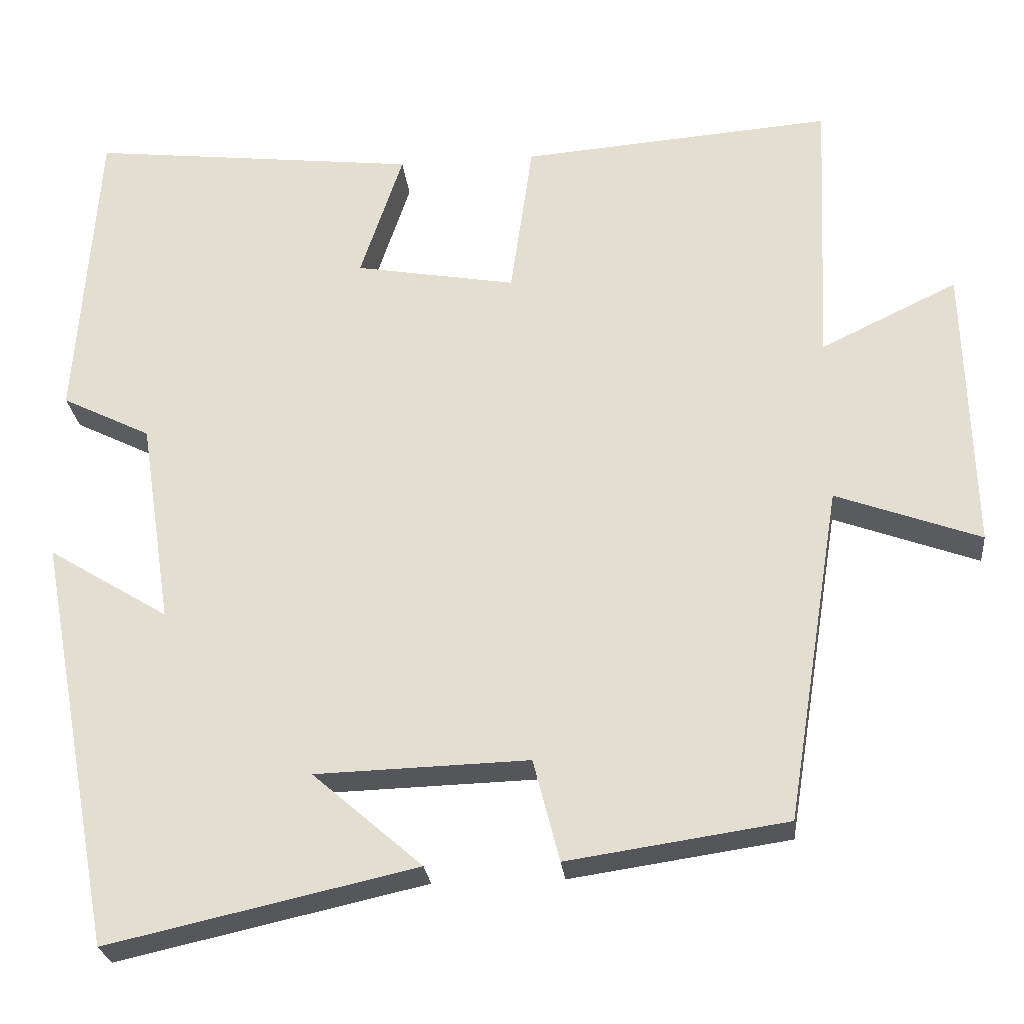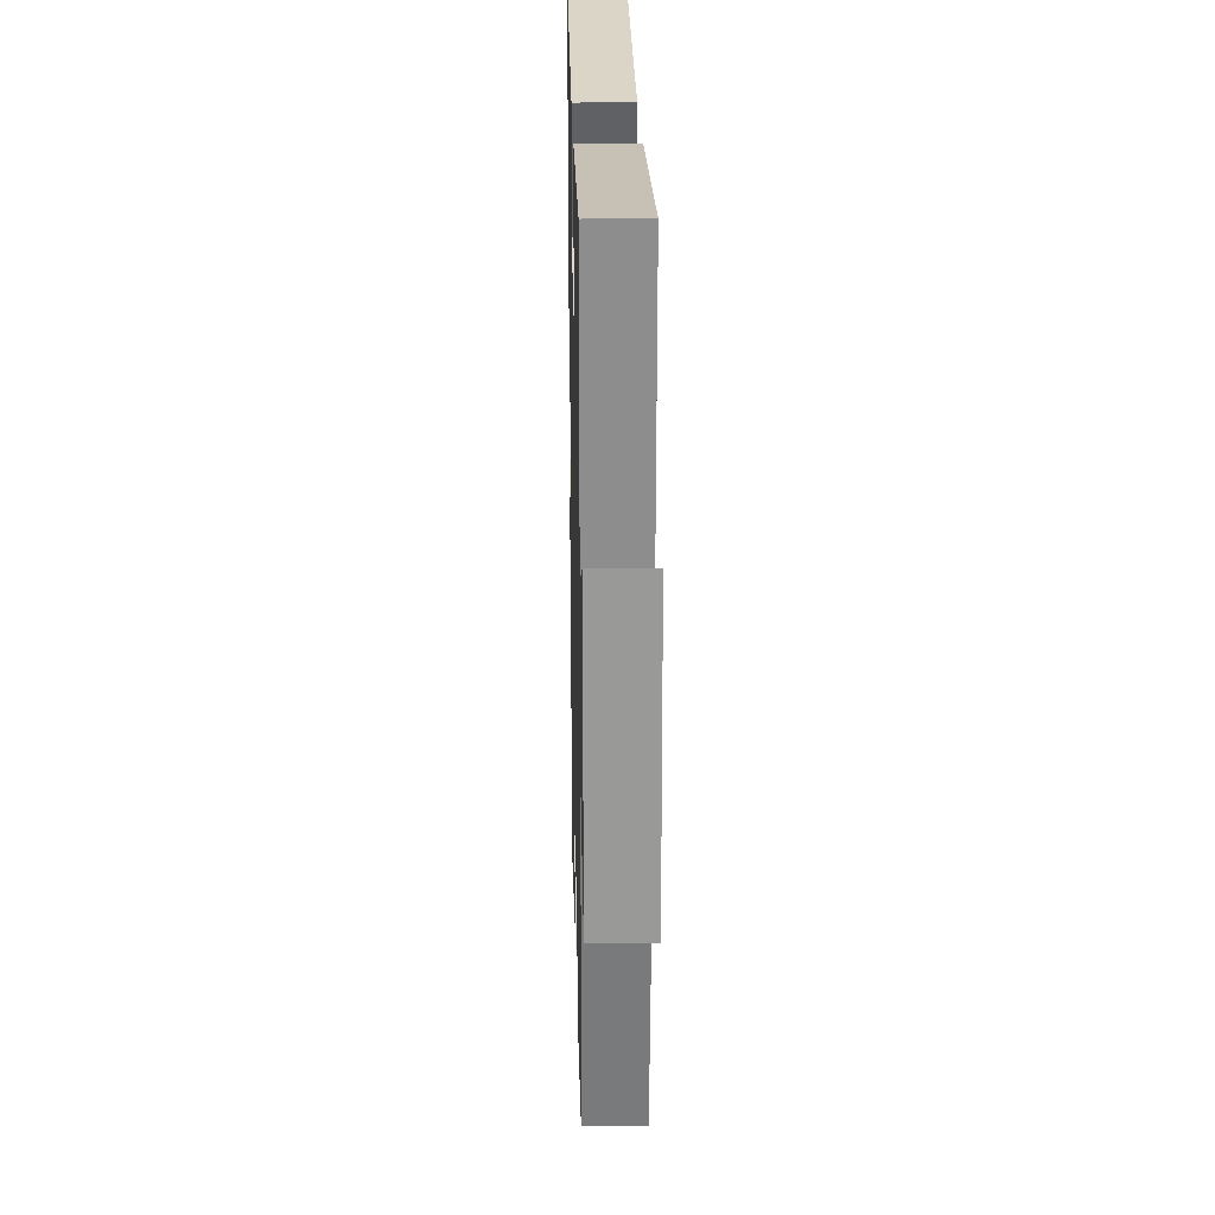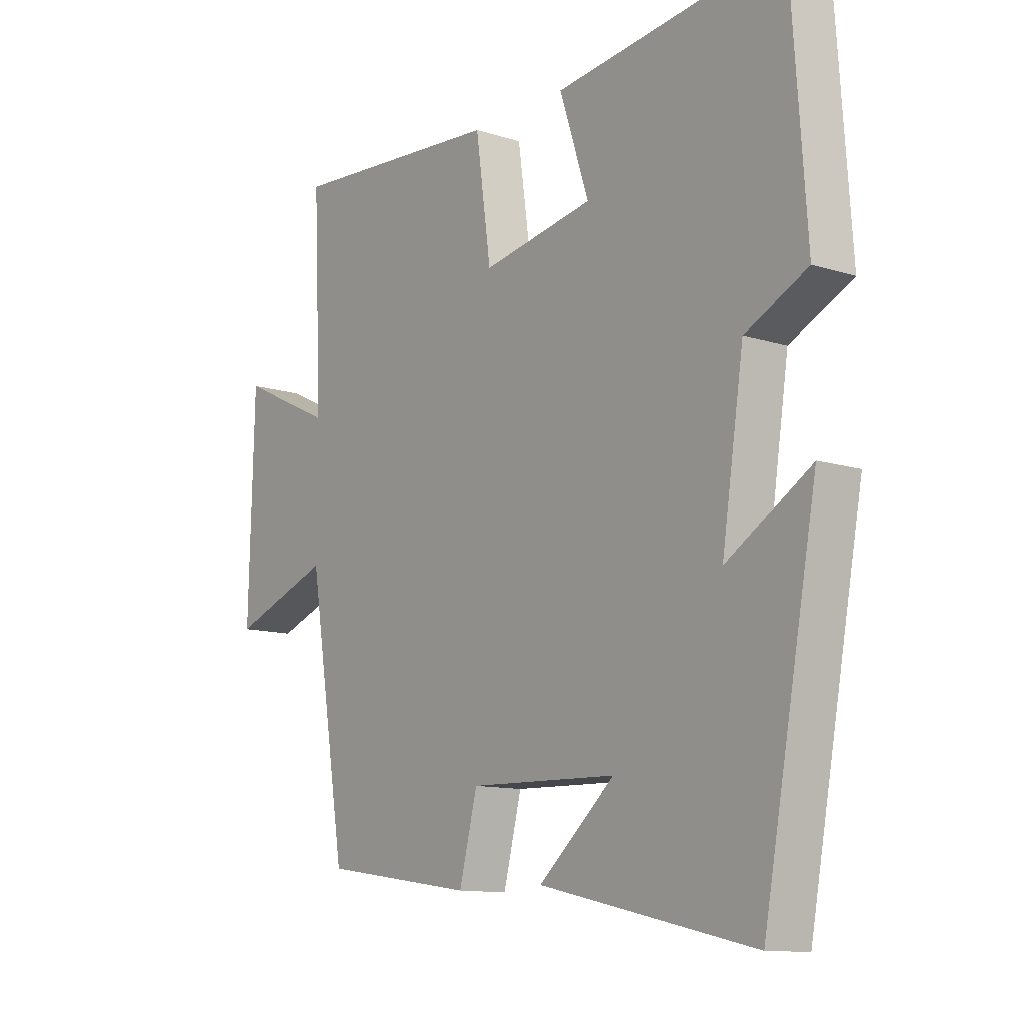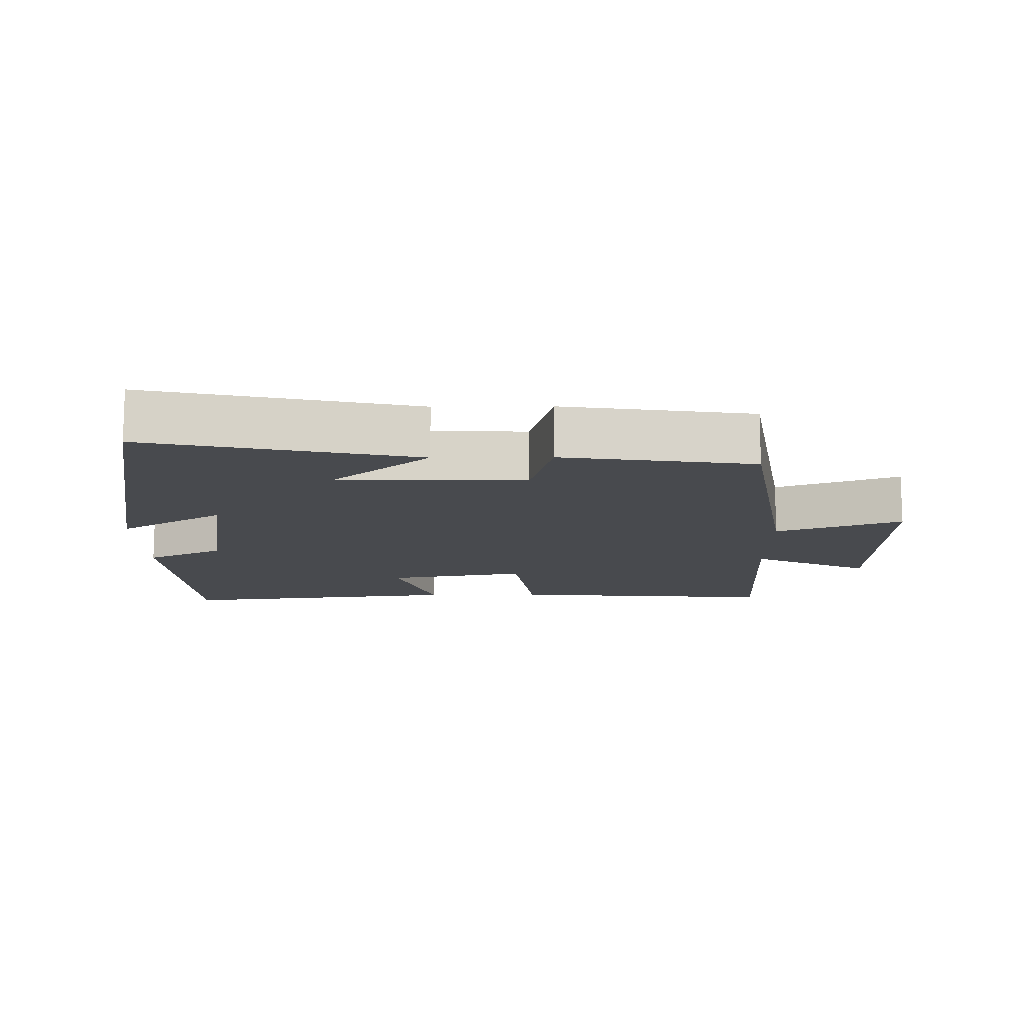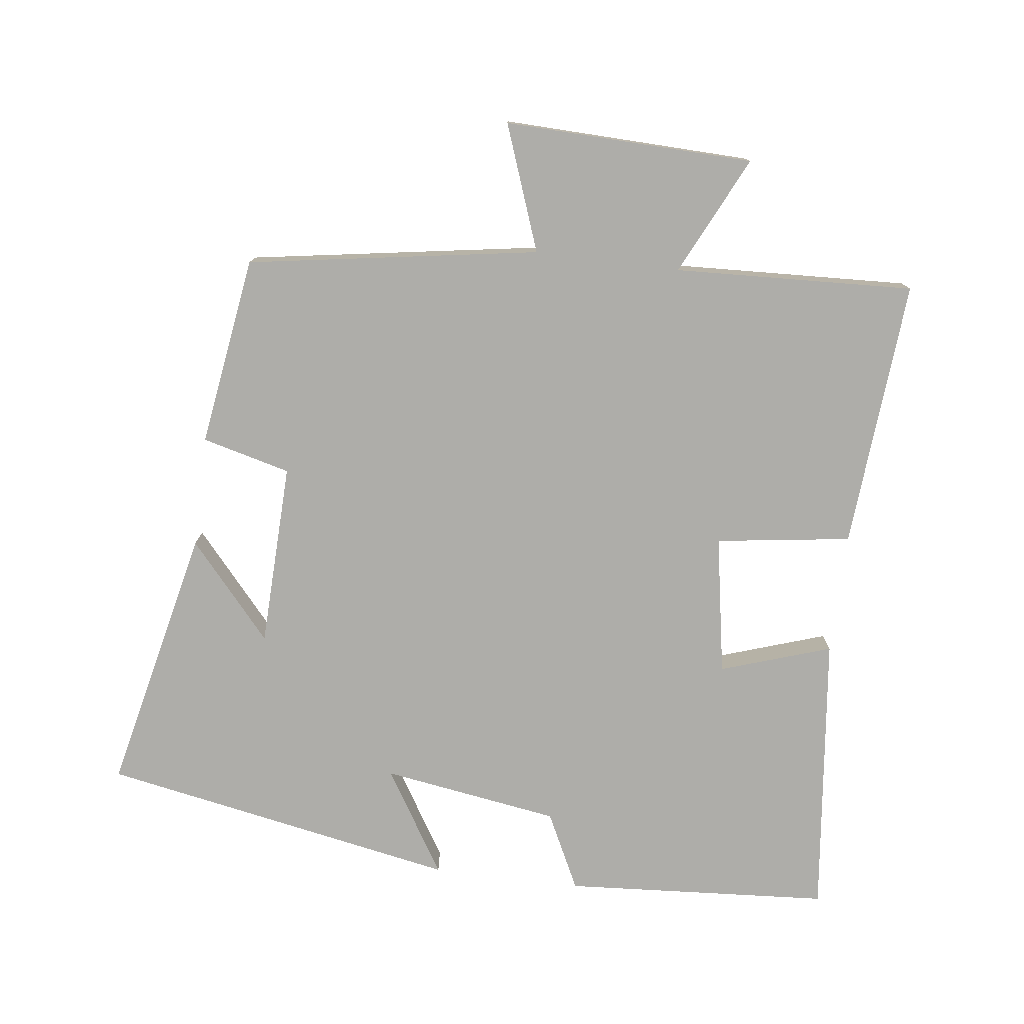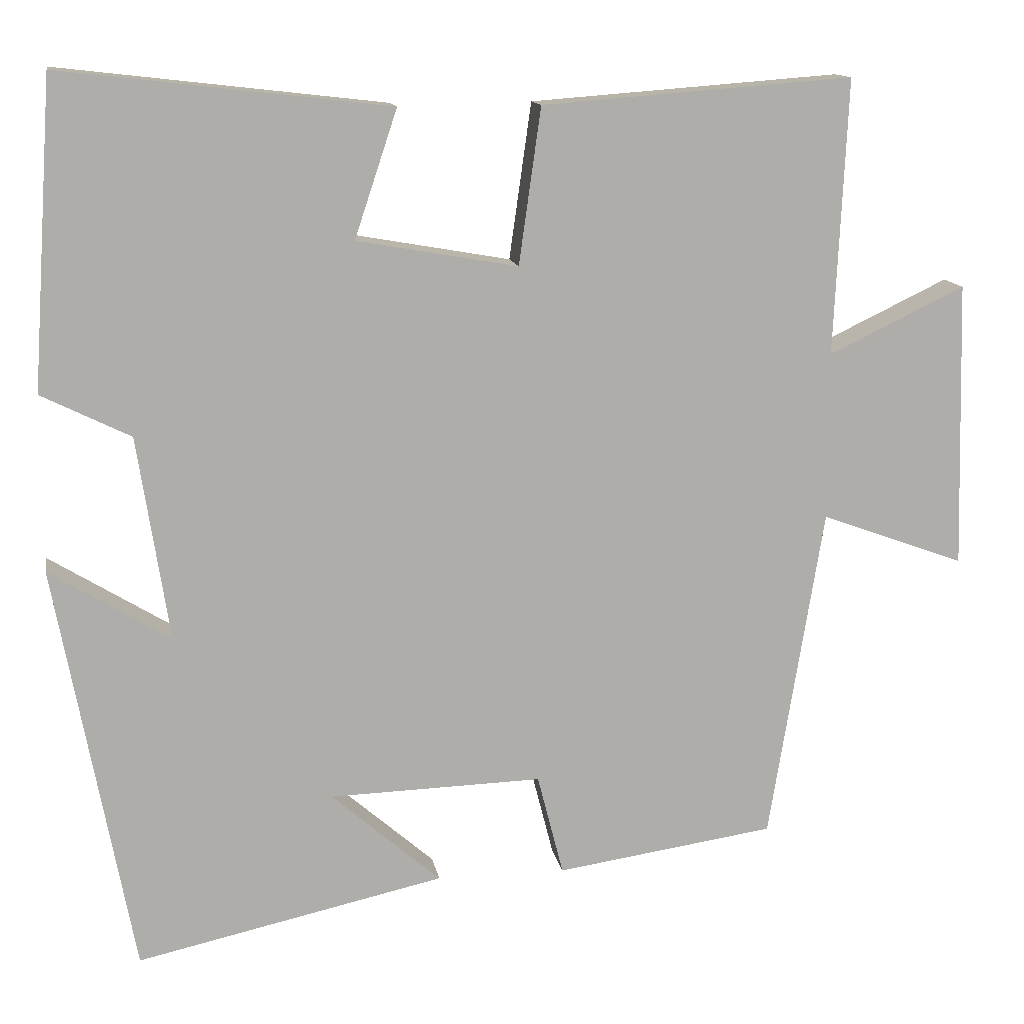
<metadata>
{"format":"obj","ext":"obj","renderer":"f3d","projection":"perspective","resolution":1024,"background":"white","views":[{"elev":-25.7,"azim":-174.0,"up":"+Z"},{"elev":22.9,"azim":-91.3,"up":"+Z"},{"elev":-11.7,"azim":52.7,"up":"+Z"},{"elev":-12.8,"azim":-179.3,"up":"+Y"},{"elev":-77.1,"azim":-97.2,"up":"+Y"},{"elev":13.1,"azim":170.3,"up":"+Z"}]}
</metadata>
<code>
v -0.516 0.07 0.53
v -0.122 0.07 0.5
v -0.094 0.07 0.302
v 0.11 0.07 0.338
v 0.056 0.07 0.5
v 0.473 0.07 0.548
v 0.5 0.07 0.158
v 0.387 0.07 0.102
v 0.347 0.07 -0.158
v 0.5 0.07 -0.064
v 0.402 0.07 -0.587
v 0.011 0.07 -0.5
v 0.15 0.07 -0.379
v -0.12 0.07 -0.371
v -0.153 0.07 -0.5
v -0.431 0.07 -0.459
v -0.5 0.07 -0.034
v -0.683 0.07 -0.101
v -0.673 0.07 0.263
v -0.5 0.07 0.18
v -0.516 0 0.53
v -0.122 0 0.5
v -0.094 0 0.302
v 0.11 0 0.338
v 0.056 0 0.5
v 0.473 0 0.548
v 0.5 0 0.158
v 0.387 0 0.102
v 0.347 0 -0.158
v 0.5 0 -0.064
v 0.402 0 -0.587
v 0.011 0 -0.5
v 0.15 0 -0.379
v -0.12 0 -0.371
v -0.153 0 -0.5
v -0.431 0 -0.459
v -0.5 0 -0.034
v -0.683 0 -0.101
v -0.673 0 0.263
v -0.5 0 0.18
f 17 18 19 20
f 16 17 20
f 15 16 20
f 14 15 20
f 13 14 20 1
f 11 12 13
f 9 10 11 13
f 8 9 13
f 6 7 8
f 5 6 8
f 4 5 8
f 3 4 8 13
f 1 2 3
f 1 3 13
f 40 39 38 37
f 40 37 36
f 40 36 35
f 40 35 34
f 21 40 34 33
f 33 32 31
f 33 31 30 29
f 33 29 28
f 28 27 26
f 28 26 25
f 28 25 24
f 33 28 24 23
f 23 22 21
f 33 23 21
f 1 21 22 2
f 2 22 23 3
f 3 23 24 4
f 4 24 25 5
f 5 25 26 6
f 6 26 27 7
f 7 27 28 8
f 8 28 29 9
f 9 29 30 10
f 10 30 31 11
f 11 31 32 12
f 12 32 33 13
f 13 33 34 14
f 14 34 35 15
f 15 35 36 16
f 16 36 37 17
f 17 37 38 18
f 18 38 39 19
f 19 39 40 20
f 20 40 21 1

</code>
